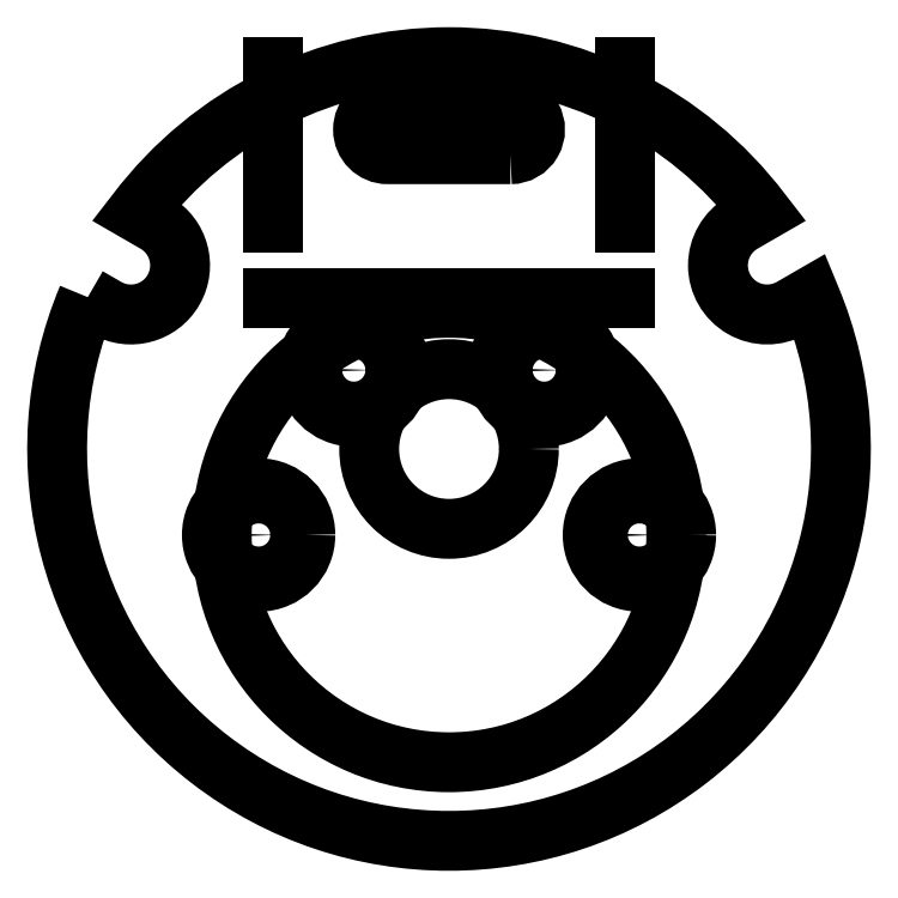
<metadata>
{"format":"dxf","ext":"dxf","renderer":"ezdxf+matplotlib","layout":"modelspace","background":"white","min_lineweight":24,"dpi":150}
</metadata>
<code>
0
SECTION
2
ENTITIES
0
CIRCLE
8
0
10
0
20
0
30
0
40
6.5
210
0
220
0
230
1
0
CIRCLE
8
0
10
15.5
20
-7
30
0
40
1.5
210
0
220
0
230
1
0
CIRCLE
8
0
10
-7.75
20
6.423
30
0
40
1.5
210
0
220
0
230
1
0
CIRCLE
8
0
10
7.75
20
6.423
30
0
40
1.5
210
0
220
0
230
1
0
CIRCLE
8
0
10
-15.5
20
-7
30
0
40
1.5
210
0
220
0
230
1
0
LWPOLYLINE
8
0
90
8
70
1
43
0
10
-29.41
20
12.36
42
1.505
10
29.41
20
12.36
10
27.89
20
11.49
42
-1
10
23.89
20
18.41
10
25.41
20
19.29
42
0.4964
10
-25.41
20
19.29
10
-23.89
20
18.41
42
-1
10
-27.89
20
11.49
0
LWPOLYLINE
8
0
90
4
70
1
43
0
10
5
20
24
42
1
10
5
20
28
10
-5
20
28
42
1
10
-5
20
24
0
CIRCLE
8
0
10
-7.75
20
6.423
30
0
40
3.806
210
0
220
0
230
1
0
CIRCLE
8
0
10
7.75
20
6.423
30
0
40
3.806
210
0
220
0
230
1
0
CIRCLE
8
0
10
15.5
20
-7
30
0
40
3.806
210
0
220
0
230
1
0
CIRCLE
8
0
10
-15.5
20
-7
30
0
40
3.806
210
0
220
0
230
1
0
LINE
8
0
10
14.32
20
31.11
30
0
11
14.32
21
18.45
31
0
0
LINE
8
0
10
-14.32
20
18.45
30
0
11
-14.32
21
31.11
31
0
0
LINE
8
0
10
14.32
20
12.25
30
0
11
-14.32
21
12.25
31
0
0
CIRCLE
8
0
10
-1.11e-15
20
-7
30
0
40
18.5
210
0
220
-0
230
1
0
ENDSEC
0
EOF

</code>
